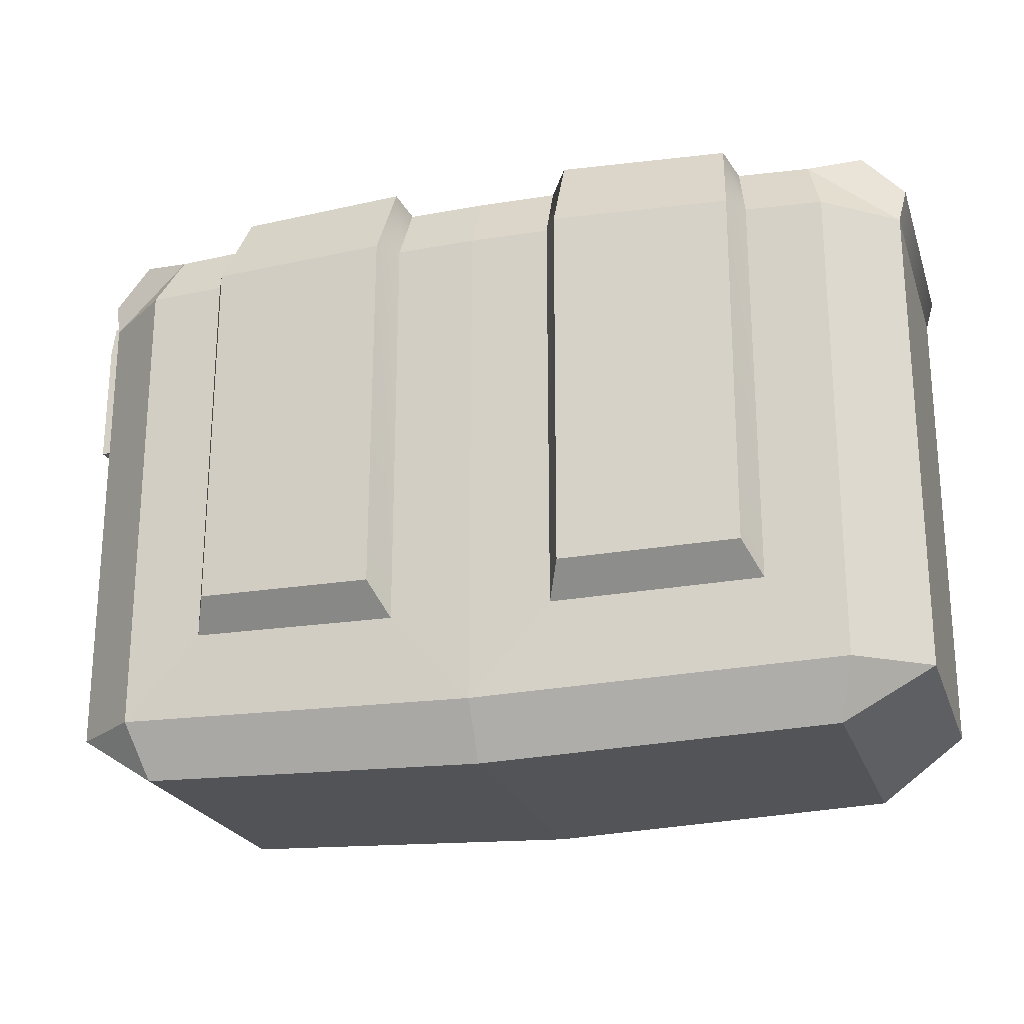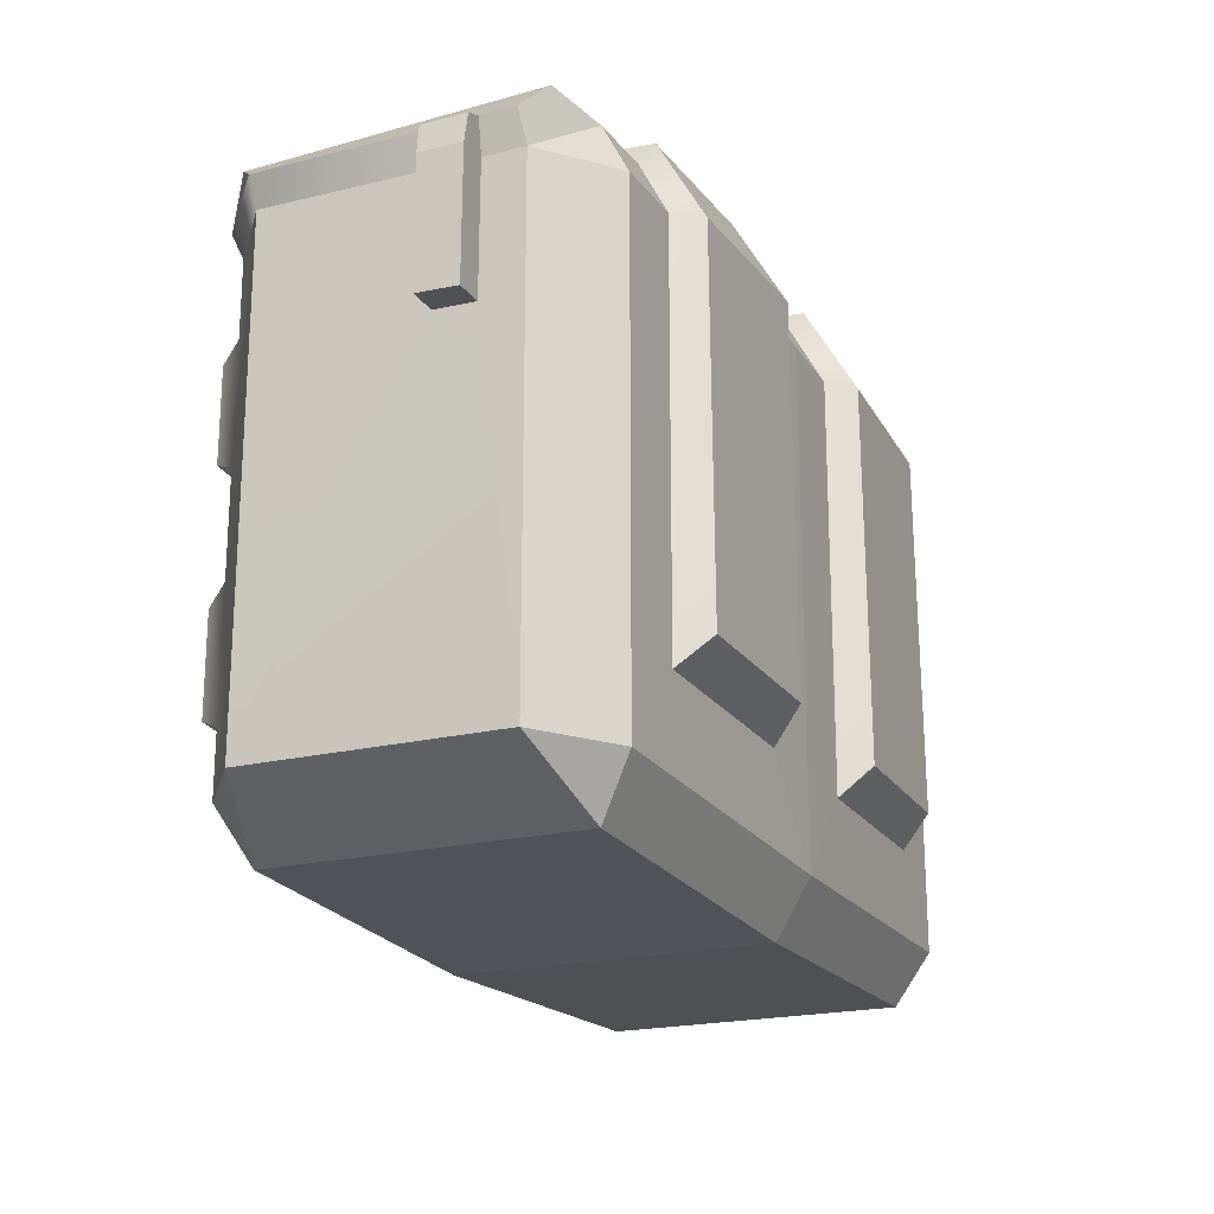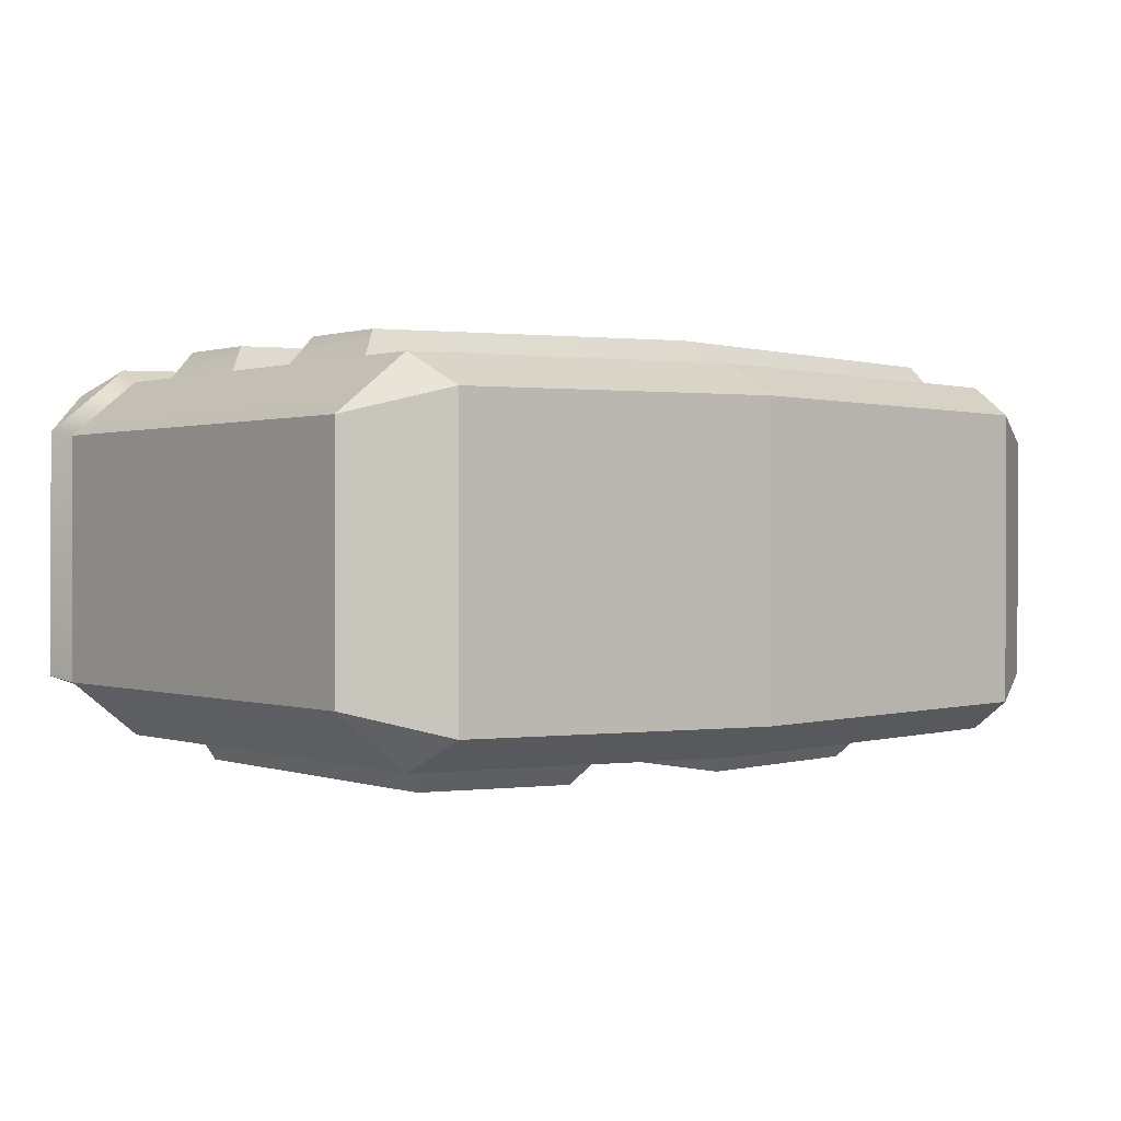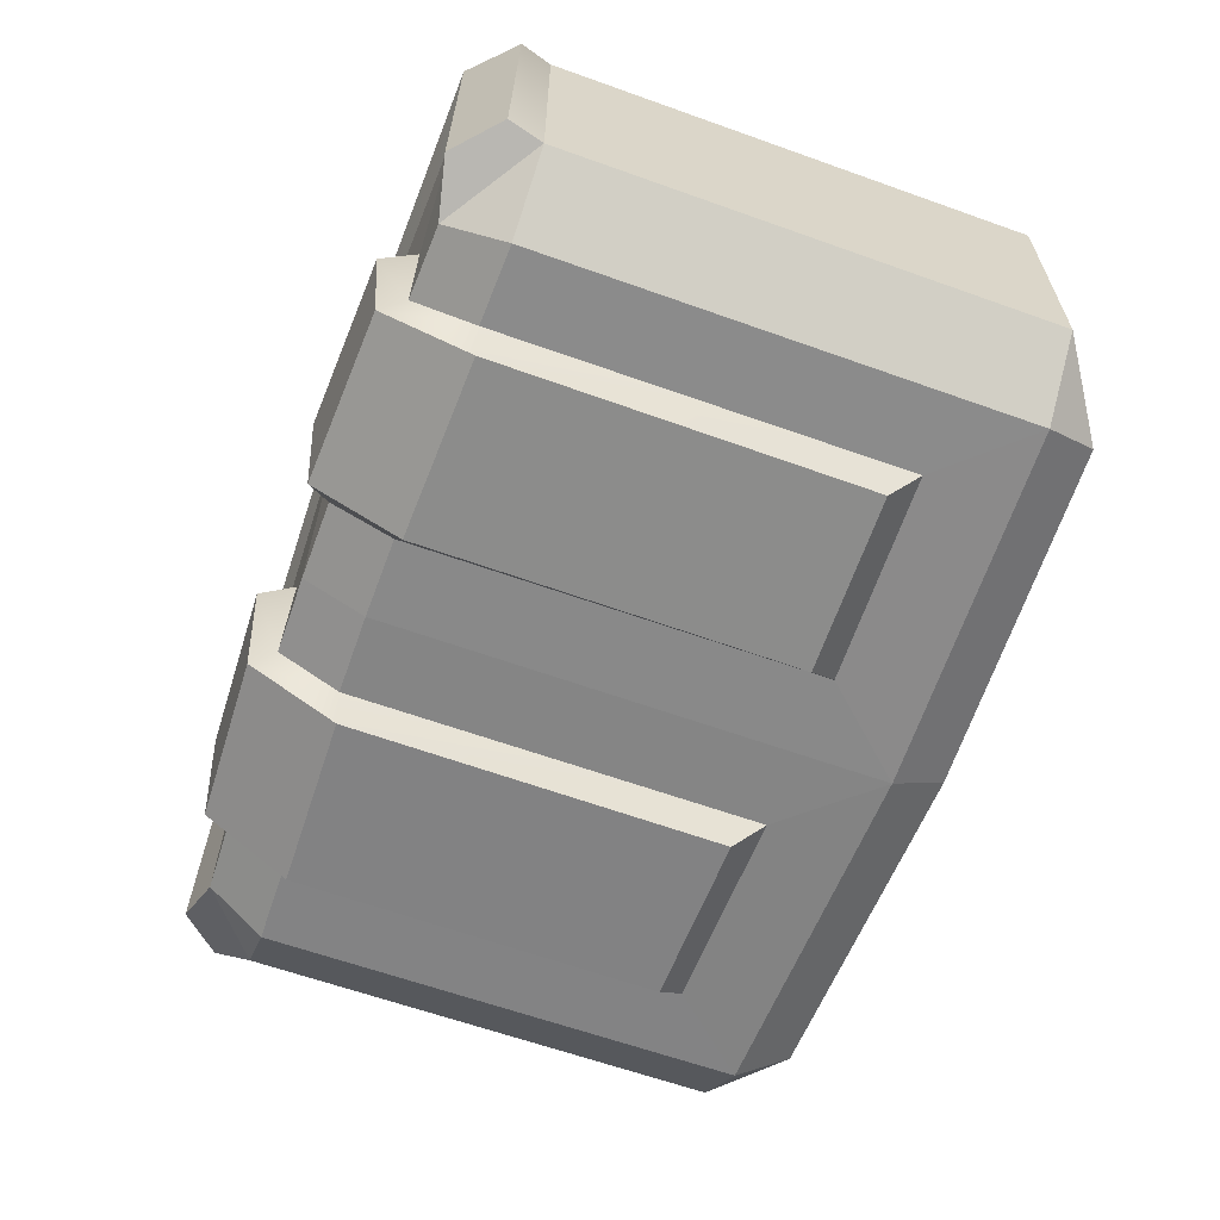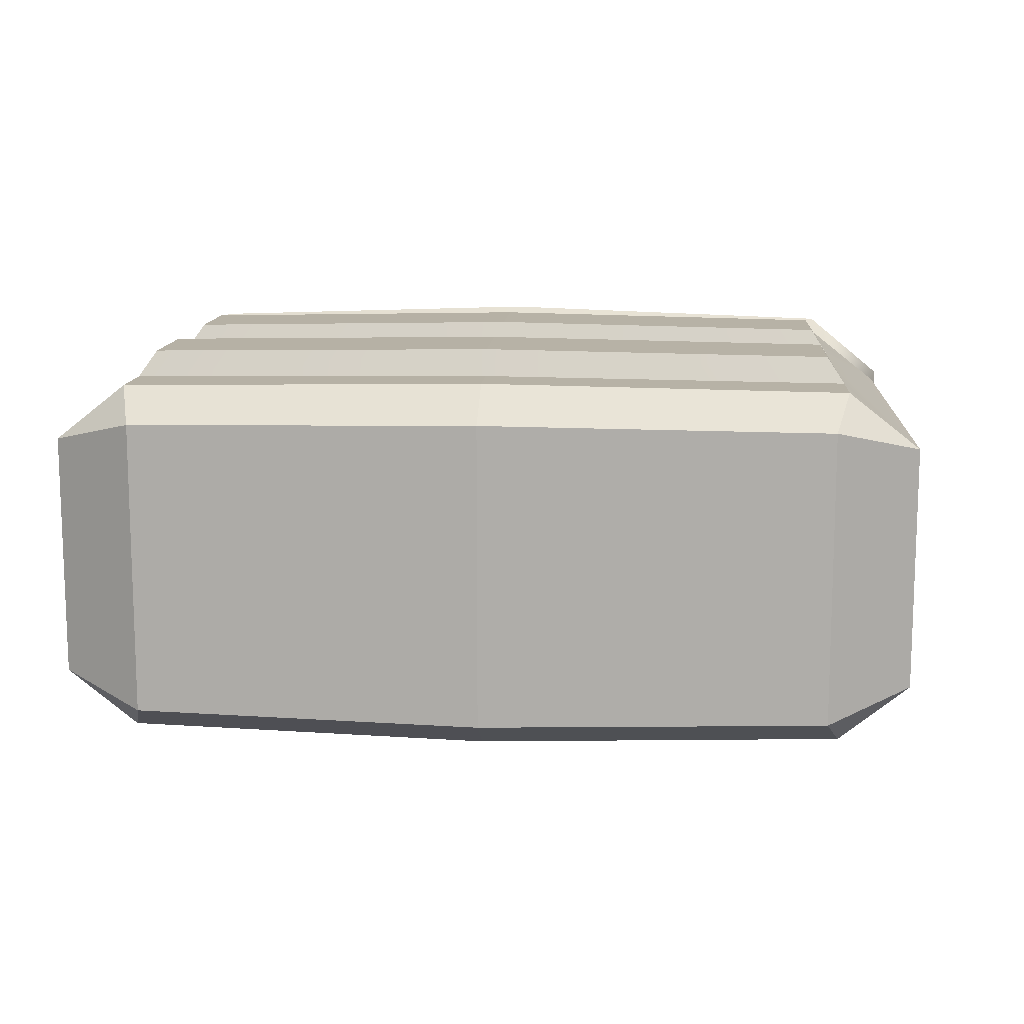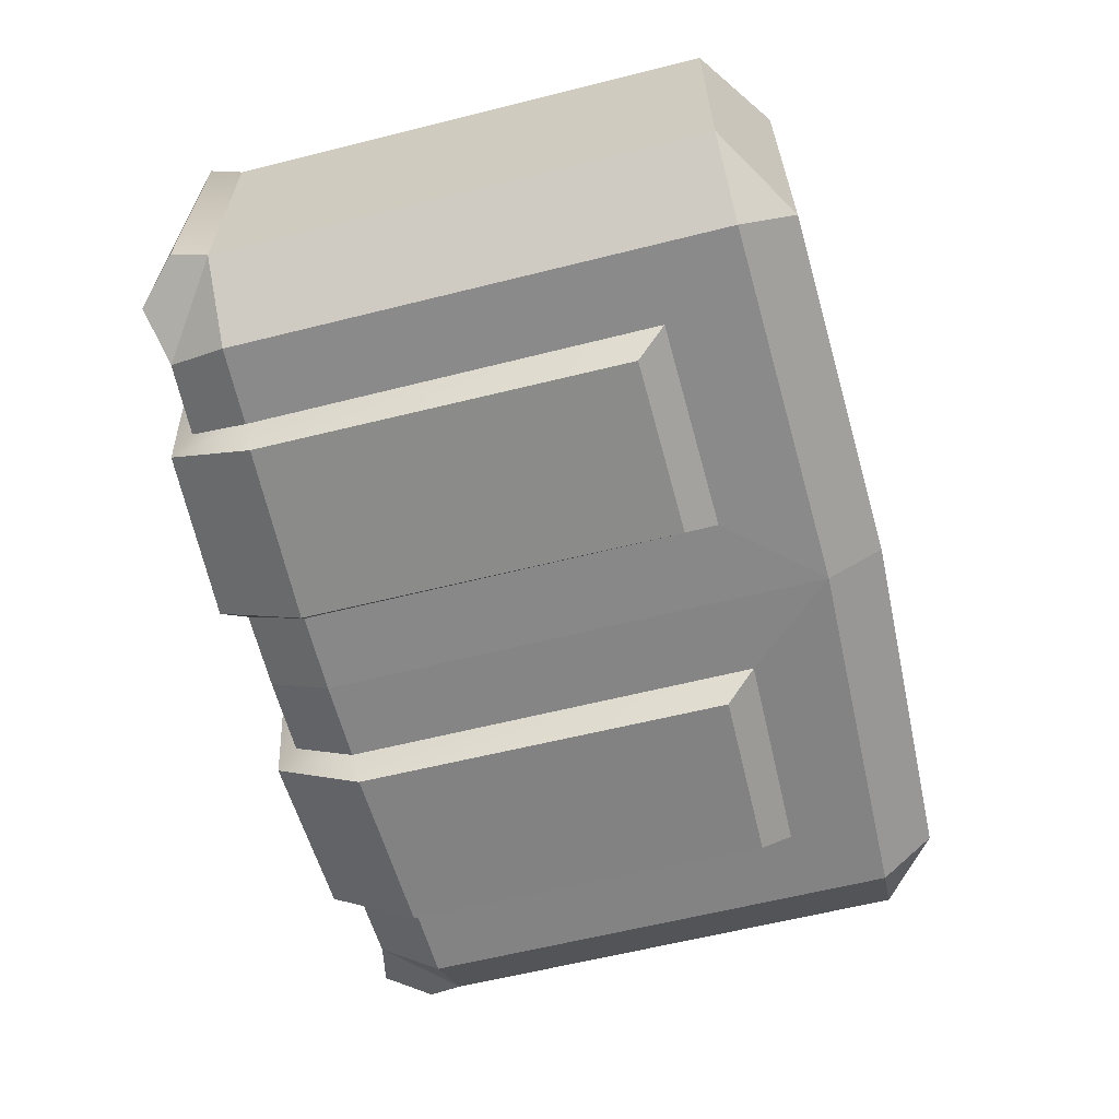
<metadata>
{"format":"obj","ext":"obj","renderer":"f3d","projection":"perspective","resolution":1024,"background":"white","views":[{"elev":-22.8,"azim":-163.5,"up":"+Y"},{"elev":-20.7,"azim":114.0,"up":"+Y"},{"elev":0.5,"azim":-38.9,"up":"+Z"},{"elev":-62.4,"azim":-110.0,"up":"+Z"},{"elev":12.2,"azim":4.1,"up":"+Z"},{"elev":-62.3,"azim":-75.8,"up":"+Z"}]}
</metadata>
<code>
v -0.1218 -0.1336 0.08441
v 0.1218 -0.1336 0.08441
v -0.1217 -0.00037 0.08438
v 0.1217 -0.00037 0.08438
v -0.1217 -0.00039 0.01568
v 0.1218 -0.000314 0.01564
v -0.1218 -0.1336 0.01564
v 0.1218 -0.1336 0.01564
v -2e-06 0.02011 0.006936
v -2e-06 0.02011 0.09278
v -2e-06 -0.1525 0.09278
v -2e-06 -0.1525 0.006936
v -0.09745 0.01669 0.008806
v -0.09764 0.01684 0.09127
v -0.09764 -0.1492 0.09127
v -0.09764 -0.1492 0.008722
v 0.09763 -0.1492 0.09127
v 0.09763 0.01684 0.09127
v 0.09745 0.01669 0.008806
v 0.09763 -0.1492 0.008722
v 0.1019 0.000111 0.1001
v -2e-06 0.002811 0.1021
v -0.1019 0.000111 0.1001
v -0.1017 0 0
v -2e-06 0.00285 -0.002338
v 0.1019 0.000116 -9.5e-05
v -2e-06 -0.137 -0.002338
v -0.1019 -0.1341 -9.1e-05
v -0.1019 -0.1341 0.1001
v -2e-06 -0.1373 0.1021
v 0.1019 -0.1341 0.1001
v 0.1019 -0.1341 -9.1e-05
v -0.1019 -0.02093 0.1001
v -2e-06 -0.02252 0.1021
v 0.1019 -0.02093 0.1001
v -0.1019 -0.05393 0.1001
v -2e-06 -0.0569 0.1021
v 0.1019 -0.05393 0.1001
v -0.1019 -0.08213 0.1001
v -2e-06 -0.08635 0.1021
v 0.1019 -0.08213 0.1001
v -0.1019 -0.1168 0.1001
v -2e-06 -0.1224 0.1021
v 0.1019 -0.1168 0.1001
v -0.09725 -0.02445 0.1072
v -2e-06 -0.02689 0.1093
v -0.09725 -0.0503 0.1072
v -2e-06 -0.05377 0.1093
v 0.09724 -0.02445 0.1072
v 0.09724 -0.0503 0.1072
v -0.09725 -0.08595 0.1072
v -2e-06 -0.09092 0.1093
v -0.09725 -0.1131 0.1072
v -2e-06 -0.1191 0.1093
v 0.09724 -0.08595 0.1072
v 0.09724 -0.1131 0.1072
v -0.1238 0.008225 0.08572
v -0.1091 0.01943 0.09681
v -0.1124 0.02039 0.01441
v -0.1238 0.009228 0.0172
v 0.1091 0.01943 0.09681
v 0.1123 0.02028 0.01445
v 0.1237 0.008168 0.08569
v 0.1239 0.009241 0.01719
v 0.1016 0.007754 0.1039
v -2e-06 0.0221 0.1022
v -2e-06 0.01087 0.107
v -0.1016 0.007754 0.1039
v 0.02202 0.01988 0.007063
v 0.0216 0.01933 0.04255
v 0.07692 0.01711 0.04284
v 0.07756 0.01751 0.008354
v 0.08074 -0.1106 -0.000569
v 0.02267 -0.1118 -0.001991
v 0.02252 0.002656 -0.002179
v 0.0805 0.000671 -0.000551
v -0.07756 0.01751 0.008354
v -0.07692 0.01711 0.04284
v -0.0216 0.01933 0.04255
v -0.02202 0.01988 0.007063
v -0.02267 -0.1118 -0.001991
v -0.08075 -0.1106 -0.000569
v -0.0805 0.000671 -0.000551
v -0.02252 0.002656 -0.002179
v 0.02626 0.02622 0.004268
v 0.02579 0.02868 0.03999
v 0.0731 0.02673 0.04027
v 0.07376 0.0242 0.005353
v 0.07641 -0.1024 -0.009236
v 0.02693 -0.1032 -0.01055
v 0.02682 0.001287 -0.01001
v 0.0764 -0.000258 -0.00853
v -0.07376 0.0242 0.005353
v -0.07311 0.02673 0.04027
v -0.02579 0.02868 0.03999
v -0.02626 0.02622 0.004268
v -0.02693 -0.1032 -0.01055
v -0.07641 -0.1024 -0.009236
v -0.0764 -0.000258 -0.00853
v -0.02683 0.001287 -0.01001
v 0.1237 0.008655 0.03884
v 0.1216 -0.000418 0.03861
v 0.1217 -0.03564 0.03828
v 0.1217 -0.000401 0.02695
v 0.1237 0.008841 0.02669
v 0.122 -0.03604 0.02694
v 0.1301 -0.03565 0.03828
v 0.1302 -0.03609 0.02699
v 0.13 -0.000987 0.02696
v 0.13 -0.000987 0.0386
v 0.1287 0.006841 0.03884
v 0.1287 0.007027 0.02668
f 21 22 34 35
f 85 86 87 88
f 89 90 91 92
f 11 12 20 17
f 107 108 109 110
f 7 1 3 5
f 93 94 95 96
f 22 23 33 34
f 15 16 12 11
f 97 98 99 100
f 57 58 59 60
f 1 42 39
f 7 16 15 1
f 5 24 28 7
f 2 41 44
f 62 61 101 105
f 8 32 26 6
f 17 20 8 2
f 61 65 63
f 66 67 65 61
f 58 68 67 66
f 57 68 58
f 5 13 24
f 100 99 93 96
f 92 91 85 88
f 6 26 19
f 16 28 27 12
f 7 28 16
f 1 15 29
f 30 29 15 11
f 31 30 11 17
f 2 31 17
f 20 32 8
f 12 27 32 20
f 46 45 47 48
f 49 46 48 50
f 37 36 39 40
f 38 37 40 41
f 52 51 53 54
f 55 52 54 56
f 43 42 29 30
f 44 43 30 31
f 34 33 45 46
f 33 36 47 45
f 36 37 48 47
f 35 34 46 49
f 37 38 50 48
f 38 35 49 50
f 40 39 51 52
f 39 42 53 51
f 42 43 54 53
f 41 40 52 55
f 43 44 56 54
f 44 41 55 56
f 1 29 42
f 1 39 36 3
f 3 33 23
f 3 36 33
f 2 44 31
f 4 35 38
f 4 38 41 2
f 4 21 35
f 14 13 59 58
f 13 5 60 59
f 5 3 57 60
f 19 18 61 62
f 111 110 109 112
f 6 19 62 64
f 21 4 63 65
f 22 21 65 67
f 18 10 66 61
f 23 22 67 68
f 10 14 58 66
f 3 23 68 57
f 9 10 70 69
f 10 18 71 70
f 18 19 72 71
f 32 27 74 73
f 27 25 75 74
f 26 32 73 76
f 25 9 69 75
f 19 26 76 72
f 13 14 78 77
f 14 10 79 78
f 10 9 80 79
f 27 28 82 81
f 28 24 83 82
f 25 27 81 84
f 24 13 77 83
f 9 25 84 80
f 69 70 86 85
f 70 71 87 86
f 71 72 88 87
f 73 74 90 89
f 74 75 91 90
f 76 73 89 92
f 75 69 85 91
f 72 76 92 88
f 77 78 94 93
f 78 79 95 94
f 79 80 96 95
f 81 82 98 97
f 82 83 99 98
f 84 81 97 100
f 83 77 93 99
f 80 84 100 96
f 101 61 63
f 4 102 101 63
f 2 103 102 4
f 104 106 8 6
f 105 104 6 64
f 62 105 64
f 2 8 106 103
f 103 106 108 107
f 106 104 109 108
f 102 103 107 110
f 101 102 110 111
f 104 105 112 109
f 105 101 111 112

</code>
